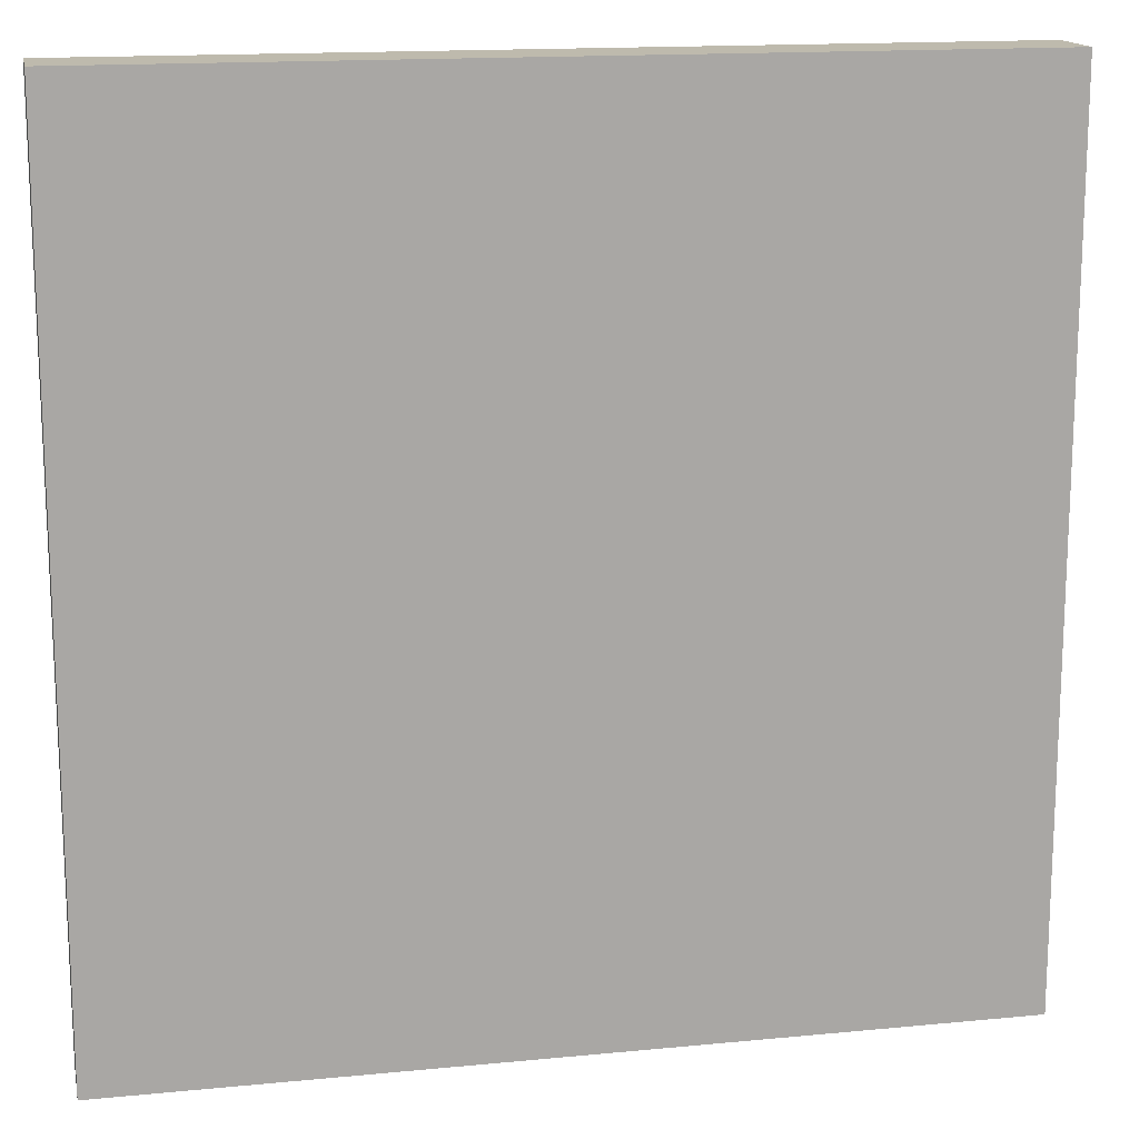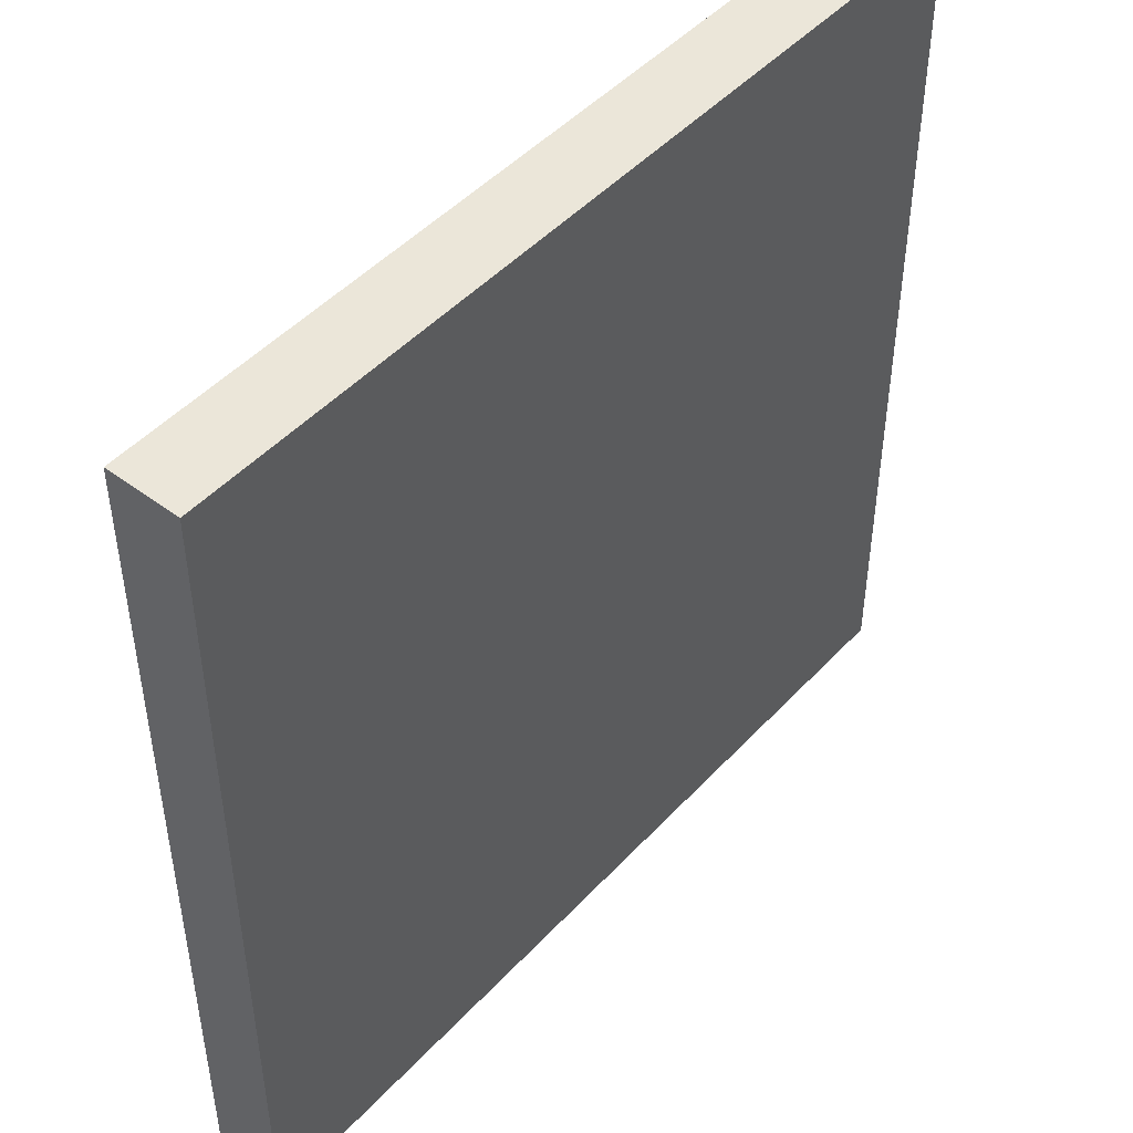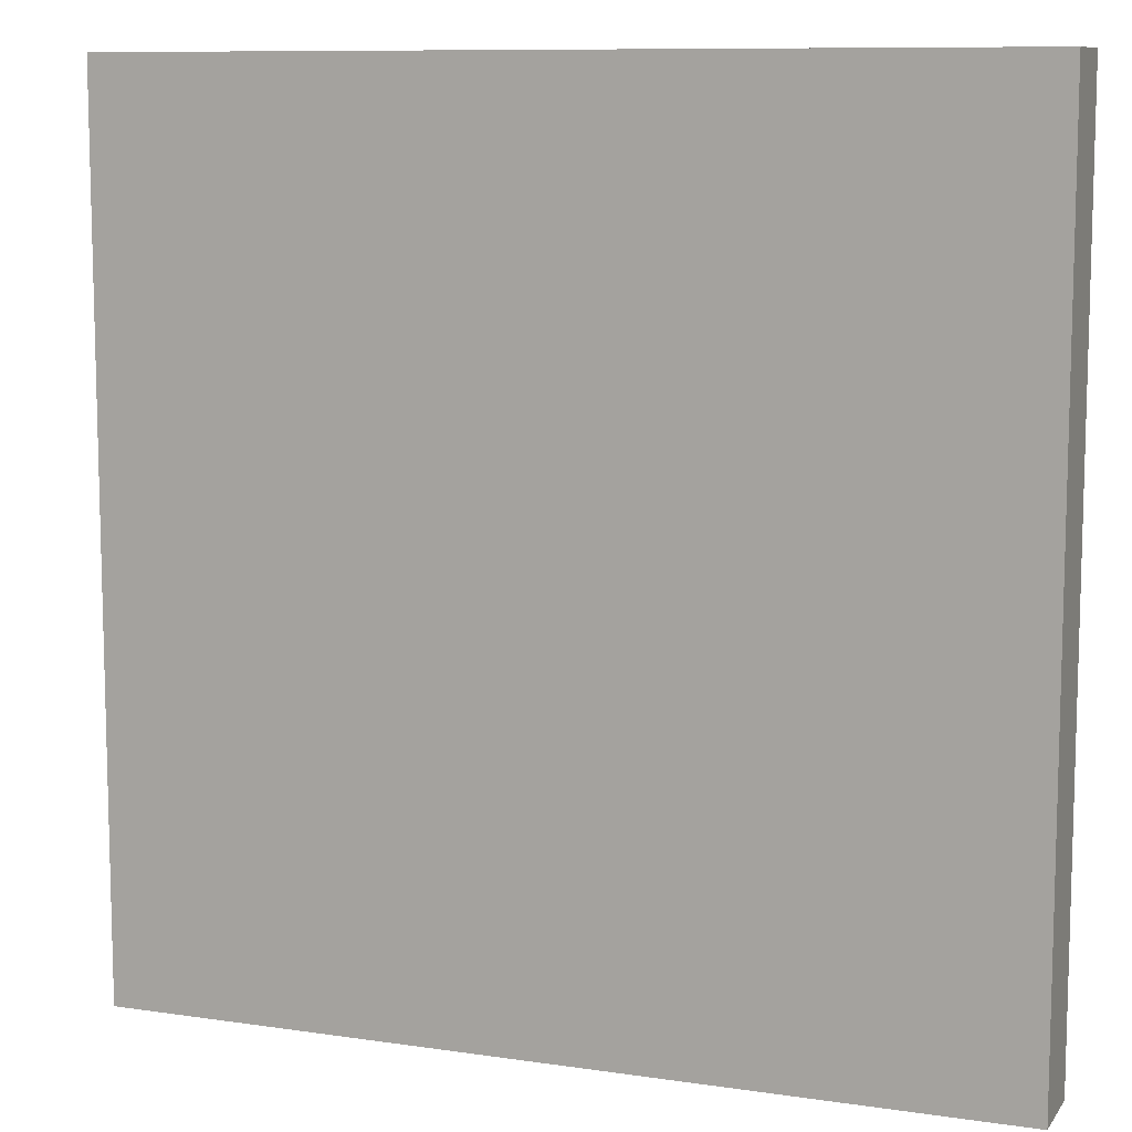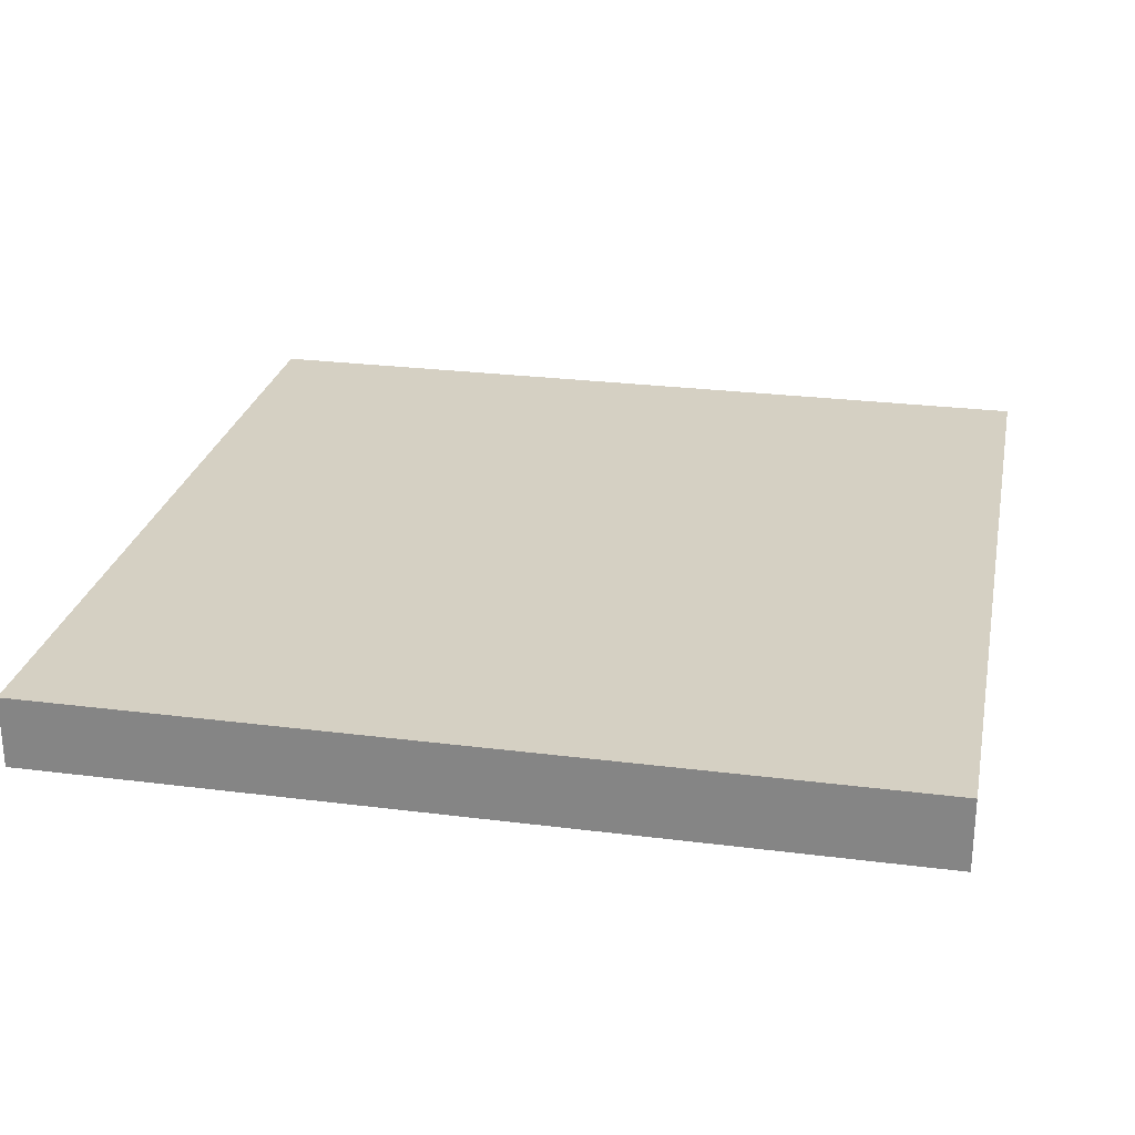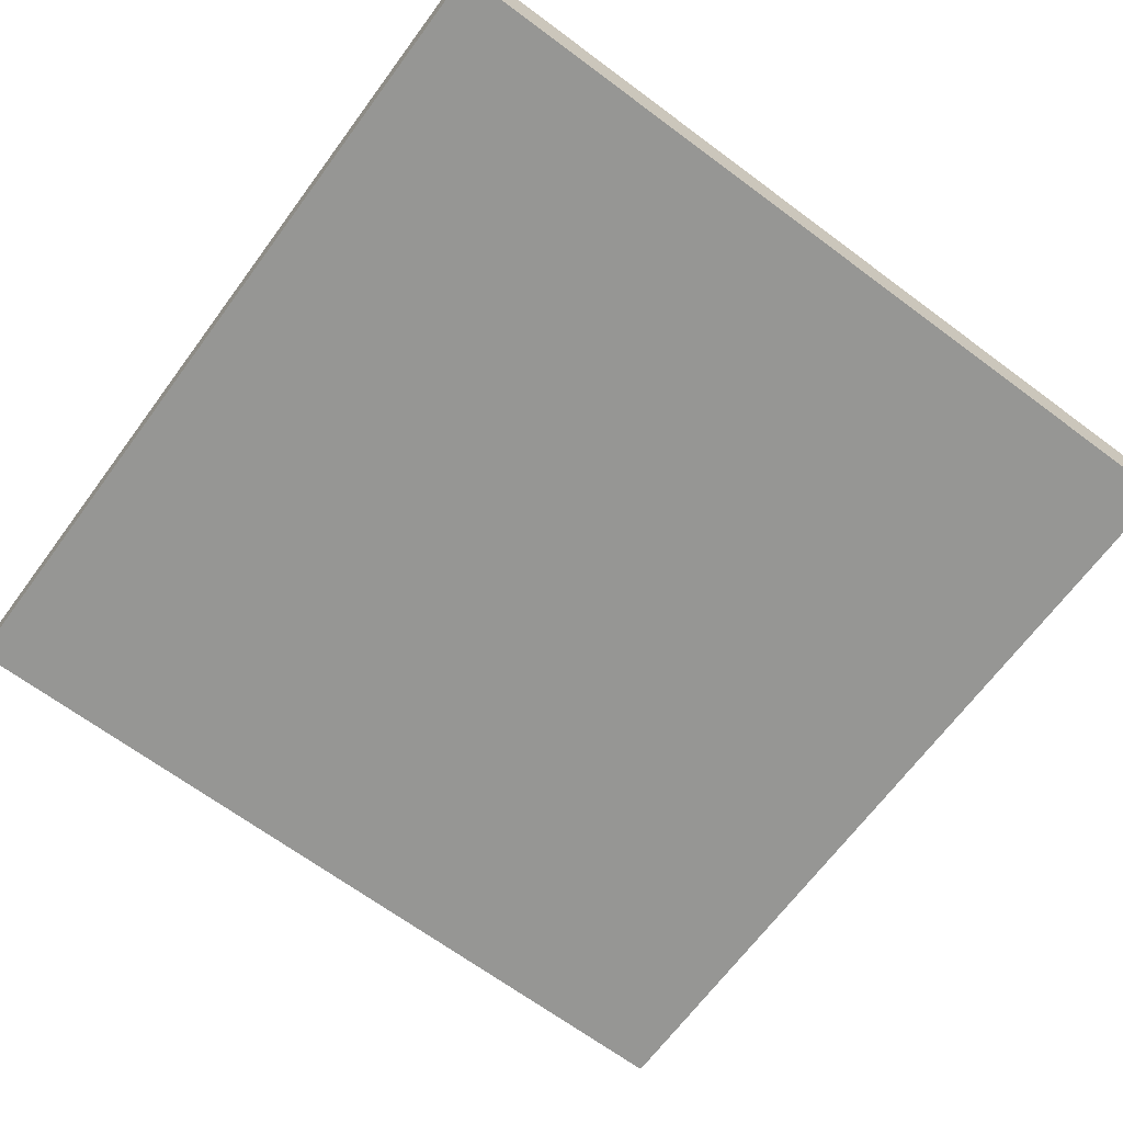
<metadata>
{"format":"obj","ext":"obj","renderer":"f3d","projection":"perspective","resolution":1024,"background":"white","views":[{"elev":15.4,"azim":168.4,"up":"+Z"},{"elev":47.5,"azim":130.2,"up":"+Z"},{"elev":9.7,"azim":-159.0,"up":"+Z"},{"elev":26.0,"azim":11.4,"up":"+Y"},{"elev":-67.7,"azim":53.4,"up":"+Y"}]}
</metadata>
<code>
o
v -0.6 0 0.6
v -0.6 0 0.4
v -0.6 0 0.2
v -0.6 0 -0.2
v -0.6 0 -0.3
v -0.6 0 -0.6
v -0.6 0.1 0.6
v -0.6 0.1 0.4
v -0.6 0.1 0.2
v -0.6 0.1 -0.2
v -0.6 0.1 -0.3
v -0.6 0.1 -0.6
v 0.6 0 0.6
v 0.6 0 0.5
v 0.6 0 0.2
v 0.6 0 5.96e-08
v 0.6 0 -0.3
v 0.6 0 -0.5
v 0.6 0 -0.6
v 0.6 0.1 0.6
v 0.6 0.1 0.5
v 0.6 0.1 0.2
v 0.6 0.1 5.96e-08
v 0.6 0.1 -0.3
v 0.6 0.1 -0.5
v 0.6 0.1 -0.6
v -0.6 0 0.6
v -0.6 0.1 0.6
v -0.5 0 0.6
v -0.5 0.1 0.6
v 0.4 0 0.6
v 0.4 0.1 0.6
v 0.5 0 0.6
v 0.5 0.1 0.6
v 0.6 0 0.6
v 0.6 0.1 0.6
v -0.6 0 -0.6
v -0.6 0.1 -0.6
v -0.5 0 -0.6
v -0.5 0.1 -0.6
v -0.1 0 -0.6
v -0.1 0.1 -0.6
v -5.96e-08 0 -0.6
v -5.96e-08 0.1 -0.6
v 0.3 0 -0.6
v 0.3 0.1 -0.6
v 0.5 0 -0.6
v 0.5 0.1 -0.6
v 0.6 0 -0.6
v 0.6 0.1 -0.6
v -0.6 0 0.6
v -0.5 0 0.6
v 0.4 0 0.6
v 0.5 0 0.6
v 0.6 0 0.6
v -0.4 0 0.5
v -0.3 0 0.5
v -0.2 0 0.5
v 0.1 0 0.5
v 0.2 0 0.5
v 0.3 0 0.5
v 0.4 0 0.5
v 0.5 0 0.5
v 0.6 0 0.5
v -0.6 0 0.4
v -0.5 0 0.4
v -0.4 0 0.4
v -0.3 0 0.4
v -0.2 0 0.4
v -0.1 0 0.4
v 0.1 0 0.4
v 0.2 0 0.4
v 0.3 0 0.4
v 0.4 0 0.4
v -0.5 0 0.3
v -0.4 0 0.3
v -0.3 0 0.3
v -0.2 0 0.3
v -5.96e-08 0 0.3
v 0.1 0 0.3
v 0.2 0 0.3
v 0.3 0 0.3
v 0.5 0 0.3
v -0.6 0 0.2
v -0.5 0 0.2
v -0.4 0 0.2
v -0.3 0 0.2
v -0.2 0 0.2
v 0.1 0 0.2
v 0.2 0 0.2
v 0.3 0 0.2
v 0.4 0 0.2
v 0.5 0 0.2
v 0.6 0 0.2
v -0.2 0 0.1
v -0.1 0 0.1
v -5.96e-08 0 0.1
v 0.1 0 0.1
v 0.3 0 0.1
v 0.4 0 0.1
v 0.5 0 0.1
v -0.4 0 5.96e-08
v -0.3 0 5.96e-08
v -0.2 0 5.96e-08
v -0.1 0 5.96e-08
v 0.3 0 5.96e-08
v 0.5 0 5.96e-08
v 0.6 0 5.96e-08
v -0.4 0 -0.1
v -0.2 0 -0.1
v -0.1 0 -0.1
v -5.96e-08 0 -0.1
v 0.2 0 -0.1
v 0.3 0 -0.1
v 0.4 0 -0.1
v 0.5 0 -0.1
v -0.6 0 -0.2
v -0.5 0 -0.2
v -0.3 0 -0.2
v -0.2 0 -0.2
v -0.1 0 -0.2
v -5.96e-08 0 -0.2
v -0.6 0 -0.3
v -0.5 0 -0.3
v -0.4 0 -0.3
v -0.3 0 -0.3
v -0.2 0 -0.3
v -0.1 0 -0.3
v -5.96e-08 0 -0.3
v 0.2 0 -0.3
v 0.3 0 -0.3
v 0.4 0 -0.3
v 0.5 0 -0.3
v 0.6 0 -0.3
v -0.4 0 -0.4
v -0.3 0 -0.4
v -0.2 0 -0.4
v -0.1 0 -0.4
v -5.96e-08 0 -0.4
v 0.1 0 -0.4
v 0.2 0 -0.4
v 0.3 0 -0.4
v 0.4 0 -0.4
v 0.5 0 -0.4
v -0.4 0 -0.5
v -0.3 0 -0.5
v -5.96e-08 0 -0.5
v 0.1 0 -0.5
v 0.2 0 -0.5
v 0.3 0 -0.5
v 0.5 0 -0.5
v 0.6 0 -0.5
v -0.6 0 -0.6
v -0.5 0 -0.6
v -0.1 0 -0.6
v -5.96e-08 0 -0.6
v 0.3 0 -0.6
v 0.5 0 -0.6
v 0.6 0 -0.6
v -0.6 0.1 0.6
v -0.5 0.1 0.6
v 0.4 0.1 0.6
v 0.5 0.1 0.6
v 0.6 0.1 0.6
v -0.4 0.1 0.5
v -0.3 0.1 0.5
v -0.2 0.1 0.5
v 0.1 0.1 0.5
v 0.2 0.1 0.5
v 0.3 0.1 0.5
v 0.4 0.1 0.5
v 0.5 0.1 0.5
v 0.6 0.1 0.5
v -0.6 0.1 0.4
v -0.5 0.1 0.4
v -0.4 0.1 0.4
v -0.3 0.1 0.4
v -0.2 0.1 0.4
v -0.1 0.1 0.4
v 0.1 0.1 0.4
v 0.2 0.1 0.4
v 0.3 0.1 0.4
v 0.4 0.1 0.4
v -0.5 0.1 0.3
v -0.4 0.1 0.3
v -0.3 0.1 0.3
v -0.2 0.1 0.3
v -5.96e-08 0.1 0.3
v 0.1 0.1 0.3
v 0.2 0.1 0.3
v 0.3 0.1 0.3
v 0.5 0.1 0.3
v -0.6 0.1 0.2
v -0.5 0.1 0.2
v -0.4 0.1 0.2
v -0.3 0.1 0.2
v -0.2 0.1 0.2
v 0.1 0.1 0.2
v 0.2 0.1 0.2
v 0.3 0.1 0.2
v 0.4 0.1 0.2
v 0.5 0.1 0.2
v 0.6 0.1 0.2
v -0.2 0.1 0.1
v -0.1 0.1 0.1
v -5.96e-08 0.1 0.1
v 0.1 0.1 0.1
v 0.3 0.1 0.1
v 0.4 0.1 0.1
v 0.5 0.1 0.1
v -0.4 0.1 5.96e-08
v -0.3 0.1 5.96e-08
v -0.2 0.1 5.96e-08
v -0.1 0.1 5.96e-08
v 0.3 0.1 5.96e-08
v 0.5 0.1 5.96e-08
v 0.6 0.1 5.96e-08
v -0.4 0.1 -0.1
v -0.2 0.1 -0.1
v -0.1 0.1 -0.1
v -5.96e-08 0.1 -0.1
v 0.2 0.1 -0.1
v 0.3 0.1 -0.1
v 0.4 0.1 -0.1
v 0.5 0.1 -0.1
v -0.6 0.1 -0.2
v -0.5 0.1 -0.2
v -0.3 0.1 -0.2
v -0.2 0.1 -0.2
v -0.1 0.1 -0.2
v -5.96e-08 0.1 -0.2
v -0.6 0.1 -0.3
v -0.5 0.1 -0.3
v -0.4 0.1 -0.3
v -0.3 0.1 -0.3
v -0.2 0.1 -0.3
v -0.1 0.1 -0.3
v -5.96e-08 0.1 -0.3
v 0.2 0.1 -0.3
v 0.3 0.1 -0.3
v 0.4 0.1 -0.3
v 0.5 0.1 -0.3
v 0.6 0.1 -0.3
v -0.4 0.1 -0.4
v -0.3 0.1 -0.4
v -0.2 0.1 -0.4
v -0.1 0.1 -0.4
v -5.96e-08 0.1 -0.4
v 0.1 0.1 -0.4
v 0.2 0.1 -0.4
v 0.3 0.1 -0.4
v 0.4 0.1 -0.4
v 0.5 0.1 -0.4
v -0.4 0.1 -0.5
v -0.3 0.1 -0.5
v -5.96e-08 0.1 -0.5
v 0.1 0.1 -0.5
v 0.2 0.1 -0.5
v 0.3 0.1 -0.5
v 0.5 0.1 -0.5
v 0.6 0.1 -0.5
v -0.6 0.1 -0.6
v -0.5 0.1 -0.6
v -0.1 0.1 -0.6
v -5.96e-08 0.1 -0.6
v 0.3 0.1 -0.6
v 0.5 0.1 -0.6
v 0.6 0.1 -0.6
f 7 2 1
f 8 3 2
f 8 2 7
f 9 4 3
f 9 3 8
f 10 5 4
f 10 4 9
f 11 6 5
f 11 5 10
f 12 6 11
f 13 14 20
f 14 15 21
f 20 14 21
f 15 16 22
f 21 15 22
f 16 17 23
f 22 16 23
f 17 18 24
f 23 17 24
f 18 19 25
f 24 18 25
f 25 19 26
f 29 28 27
f 30 28 29
f 31 30 29
f 32 30 31
f 33 32 31
f 34 32 33
f 35 34 33
f 36 34 35
f 37 38 39
f 39 38 40
f 39 40 41
f 41 40 42
f 41 42 43
f 43 42 44
f 43 44 45
f 45 44 46
f 45 46 47
f 47 46 48
f 47 48 49
f 49 48 50
f 56 53 52
f 57 53 56
f 58 53 57
f 59 53 58
f 60 53 59
f 61 53 60
f 62 54 53
f 62 53 61
f 63 55 54
f 63 54 62
f 64 55 63
f 65 52 51
f 66 56 52
f 66 52 65
f 67 57 56
f 67 56 66
f 68 58 57
f 68 57 67
f 69 59 58
f 69 58 68
f 70 59 69
f 71 60 59
f 71 59 70
f 72 61 60
f 72 60 71
f 73 62 61
f 73 61 72
f 74 63 62
f 74 62 73
f 74 64 63
f 75 66 65
f 75 67 66
f 76 68 67
f 76 67 75
f 77 69 68
f 77 68 76
f 78 70 69
f 78 69 77
f 79 71 70
f 80 72 71
f 80 71 79
f 80 73 72
f 81 73 80
f 82 74 73
f 82 73 81
f 83 64 74
f 83 74 82
f 84 75 65
f 85 76 75
f 85 75 84
f 86 77 76
f 86 76 85
f 86 78 77
f 87 78 86
f 88 70 78
f 88 78 87
f 89 81 80
f 89 80 79
f 90 82 81
f 90 81 89
f 91 83 82
f 91 82 90
f 92 83 91
f 93 64 83
f 93 83 92
f 94 64 93
f 95 70 88
f 95 88 87
f 96 79 70
f 96 70 95
f 97 89 79
f 97 79 96
f 98 92 91
f 98 89 97
f 98 90 89
f 98 91 90
f 99 92 98
f 100 93 92
f 100 92 99
f 100 94 93
f 101 94 100
f 102 87 86
f 102 86 85
f 103 95 87
f 103 87 102
f 104 96 95
f 104 95 103
f 105 97 96
f 105 96 104
f 105 99 98
f 105 98 97
f 106 100 99
f 106 99 105
f 106 101 100
f 107 94 101
f 107 101 106
f 108 94 107
f 109 102 85
f 109 103 102
f 109 104 103
f 109 105 104
f 110 105 109
f 111 106 105
f 111 105 110
f 112 106 111
f 113 106 112
f 114 107 106
f 114 106 113
f 115 107 114
f 116 108 107
f 116 107 115
f 117 85 84
f 118 109 85
f 118 85 117
f 119 110 109
f 120 111 110
f 120 110 119
f 121 112 111
f 121 111 120
f 122 113 112
f 122 112 121
f 123 118 117
f 124 109 118
f 124 118 123
f 125 119 109
f 125 109 124
f 126 120 119
f 126 119 125
f 127 121 120
f 127 120 126
f 128 122 121
f 128 121 127
f 129 113 122
f 129 122 128
f 130 114 113
f 130 113 129
f 131 115 114
f 131 114 130
f 132 116 115
f 132 115 131
f 133 108 116
f 133 116 132
f 134 108 133
f 135 126 125
f 135 125 124
f 135 127 126
f 136 127 135
f 137 128 127
f 137 127 136
f 138 130 129
f 138 128 137
f 138 129 128
f 138 131 130
f 139 131 138
f 140 131 139
f 141 131 140
f 142 132 131
f 142 131 141
f 143 133 132
f 143 132 142
f 144 134 133
f 144 133 143
f 145 135 124
f 145 136 135
f 146 137 136
f 146 136 145
f 146 138 137
f 147 140 139
f 147 139 138
f 148 141 140
f 148 140 147
f 149 142 141
f 149 141 148
f 150 143 142
f 150 142 149
f 150 144 143
f 151 134 144
f 151 144 150
f 152 134 151
f 153 124 123
f 154 145 124
f 154 124 153
f 154 146 145
f 155 147 138
f 155 146 154
f 155 138 146
f 156 149 148
f 156 147 155
f 156 150 149
f 156 148 147
f 157 151 150
f 157 150 156
f 158 152 151
f 158 151 157
f 159 152 158
f 161 162 165
f 165 162 166
f 166 162 167
f 167 162 168
f 168 162 169
f 169 162 170
f 162 163 171
f 170 162 171
f 163 164 172
f 171 163 172
f 172 164 173
f 160 161 174
f 161 165 175
f 174 161 175
f 165 166 176
f 175 165 176
f 166 167 177
f 176 166 177
f 167 168 178
f 177 167 178
f 178 168 179
f 168 169 180
f 179 168 180
f 169 170 181
f 180 169 181
f 170 171 182
f 181 170 182
f 171 172 183
f 182 171 183
f 172 173 183
f 174 175 184
f 175 176 184
f 176 177 185
f 184 176 185
f 177 178 186
f 185 177 186
f 178 179 187
f 186 178 187
f 179 180 188
f 180 181 189
f 188 180 189
f 181 182 189
f 189 182 190
f 182 183 191
f 190 182 191
f 183 173 192
f 191 183 192
f 174 184 193
f 184 185 194
f 193 184 194
f 185 186 195
f 194 185 195
f 186 187 195
f 195 187 196
f 187 179 197
f 196 187 197
f 189 190 198
f 188 189 198
f 190 191 199
f 198 190 199
f 191 192 200
f 199 191 200
f 200 192 201
f 192 173 202
f 201 192 202
f 202 173 203
f 197 179 204
f 196 197 204
f 179 188 205
f 204 179 205
f 188 198 206
f 205 188 206
f 200 201 207
f 206 198 207
f 198 199 207
f 199 200 207
f 207 201 208
f 201 202 209
f 208 201 209
f 202 203 209
f 209 203 210
f 195 196 211
f 194 195 211
f 196 204 212
f 211 196 212
f 204 205 213
f 212 204 213
f 205 206 214
f 213 205 214
f 207 208 214
f 206 207 214
f 208 209 215
f 214 208 215
f 209 210 215
f 210 203 216
f 215 210 216
f 216 203 217
f 194 211 218
f 211 212 218
f 212 213 218
f 213 214 218
f 218 214 219
f 214 215 220
f 219 214 220
f 220 215 221
f 221 215 222
f 215 216 223
f 222 215 223
f 223 216 224
f 216 217 225
f 224 216 225
f 193 194 226
f 194 218 227
f 226 194 227
f 218 219 228
f 219 220 229
f 228 219 229
f 220 221 230
f 229 220 230
f 221 222 231
f 230 221 231
f 226 227 232
f 227 218 233
f 232 227 233
f 218 228 234
f 233 218 234
f 228 229 235
f 234 228 235
f 229 230 236
f 235 229 236
f 230 231 237
f 236 230 237
f 231 222 238
f 237 231 238
f 222 223 239
f 238 222 239
f 223 224 240
f 239 223 240
f 224 225 241
f 240 224 241
f 225 217 242
f 241 225 242
f 242 217 243
f 234 235 244
f 233 234 244
f 235 236 244
f 244 236 245
f 236 237 246
f 245 236 246
f 238 239 247
f 246 237 247
f 237 238 247
f 239 240 247
f 247 240 248
f 248 240 249
f 249 240 250
f 240 241 251
f 250 240 251
f 241 242 252
f 251 241 252
f 242 243 253
f 252 242 253
f 233 244 254
f 244 245 254
f 245 246 255
f 254 245 255
f 246 247 255
f 248 249 256
f 247 248 256
f 249 250 257
f 256 249 257
f 250 251 258
f 257 250 258
f 251 252 259
f 258 251 259
f 252 253 259
f 253 243 260
f 259 253 260
f 260 243 261
f 232 233 262
f 233 254 263
f 262 233 263
f 254 255 263
f 247 256 264
f 263 255 264
f 255 247 264
f 257 258 265
f 264 256 265
f 258 259 265
f 256 257 265
f 259 260 266
f 265 259 266
f 260 261 267
f 266 260 267
f 267 261 268

</code>
